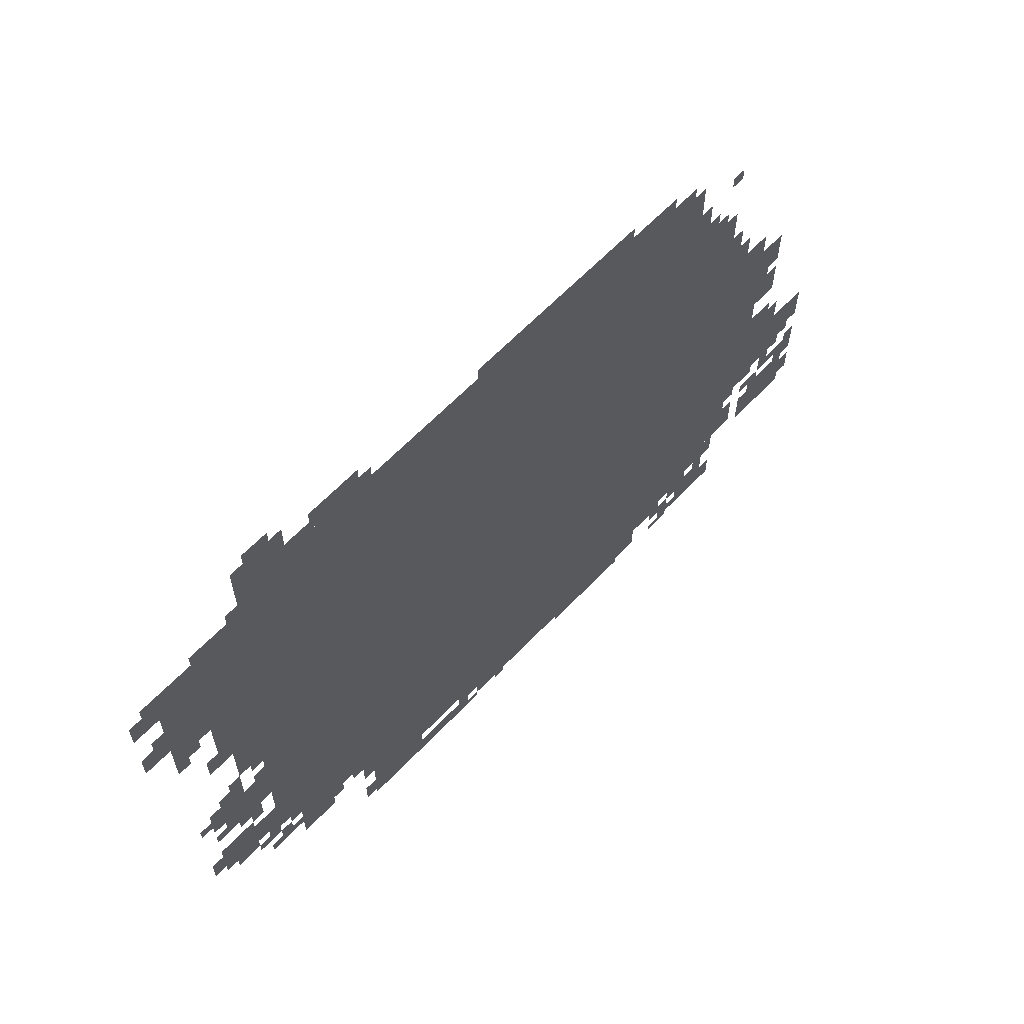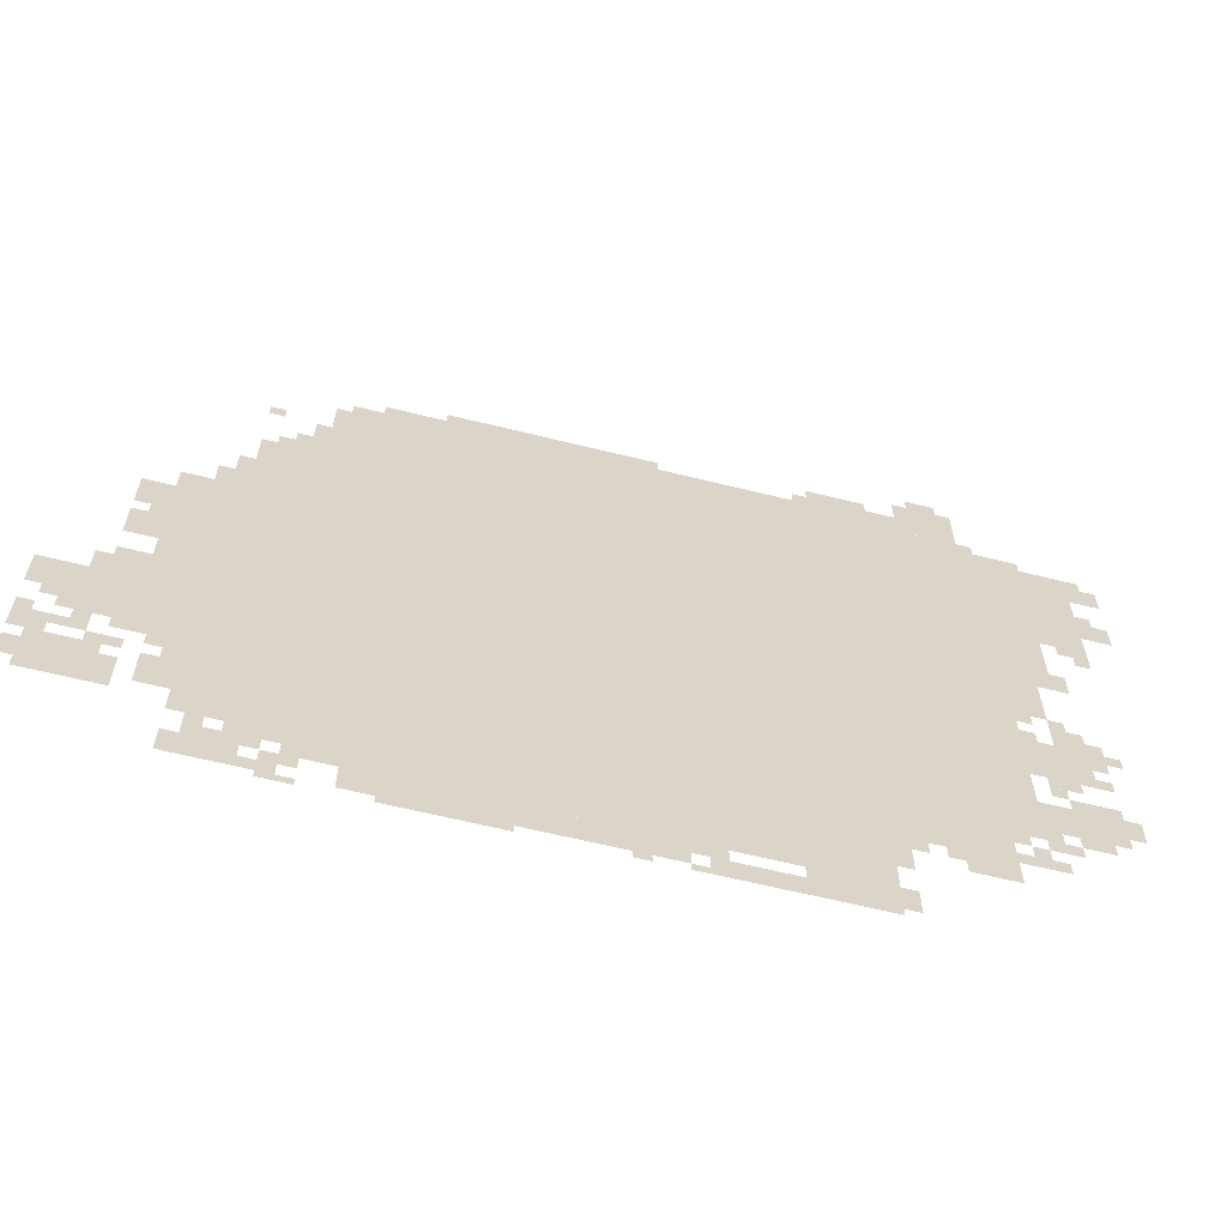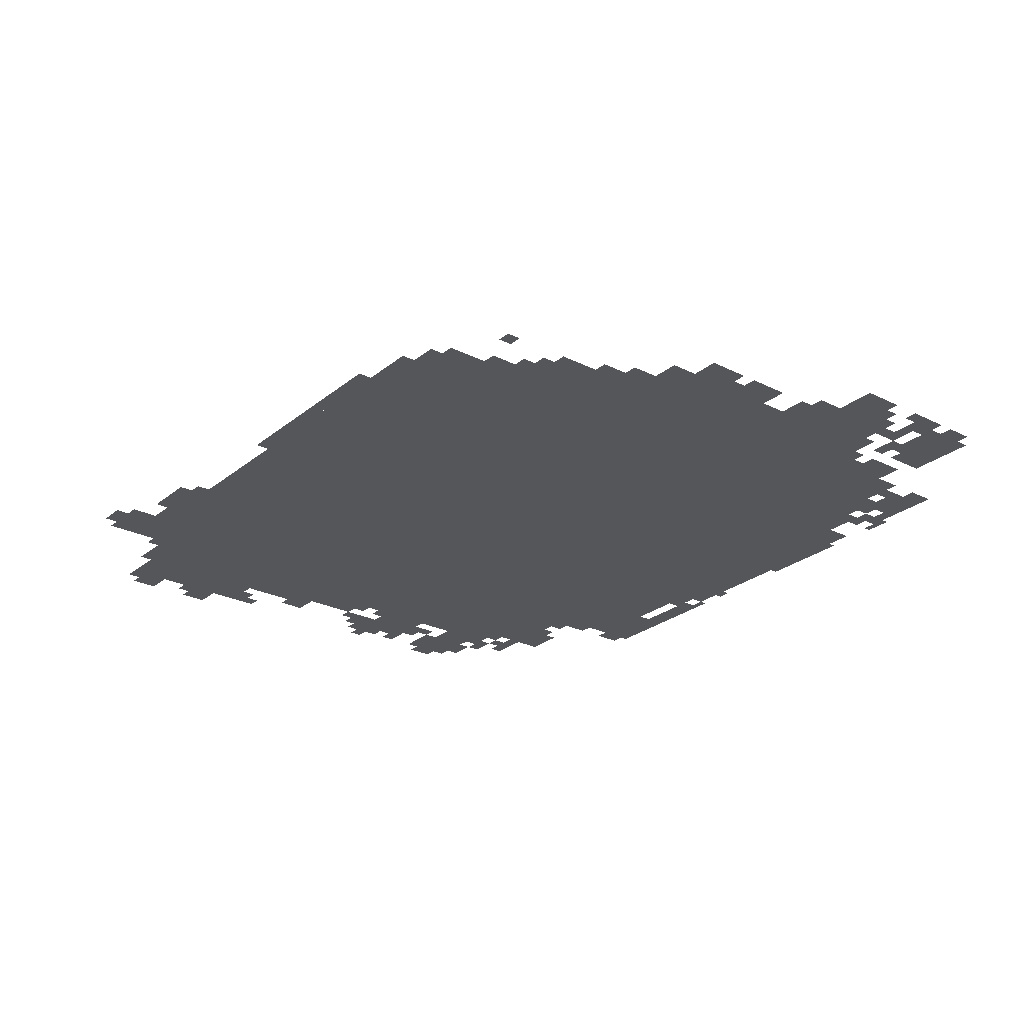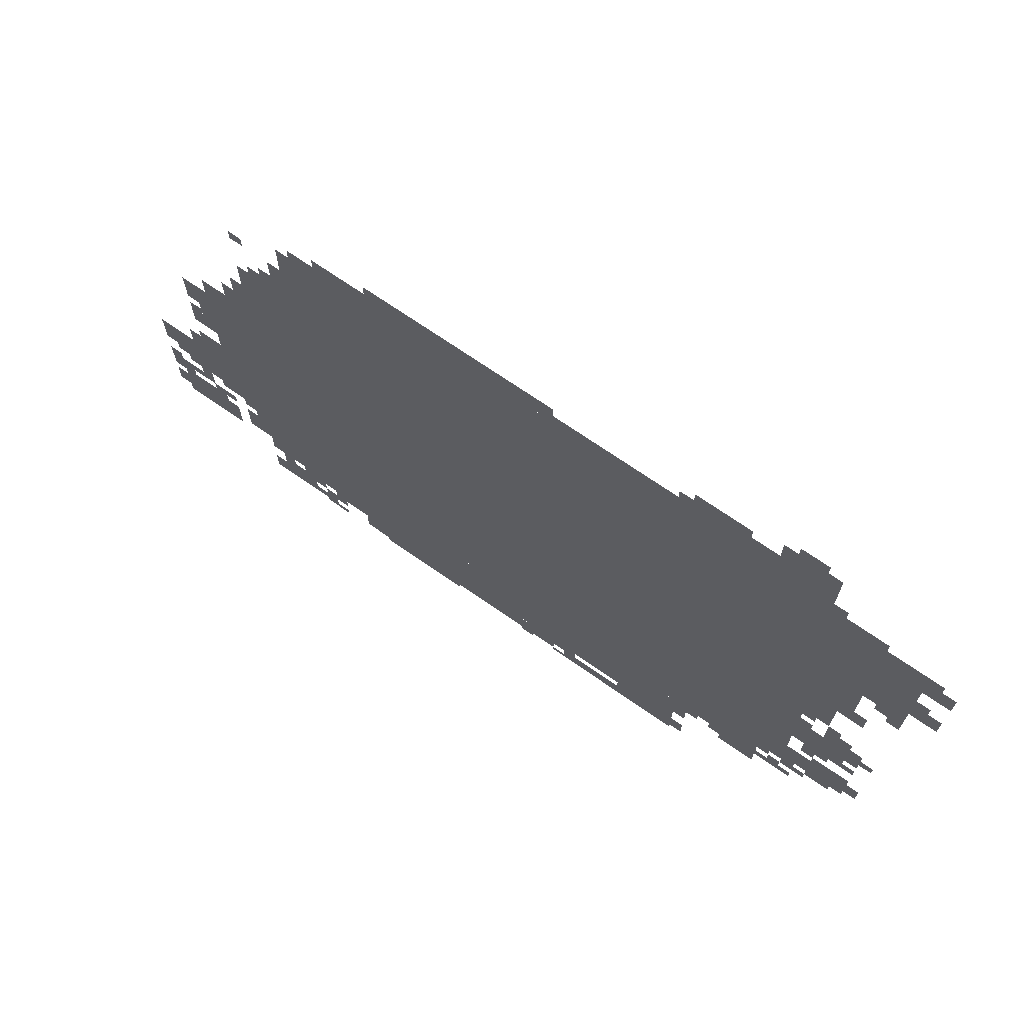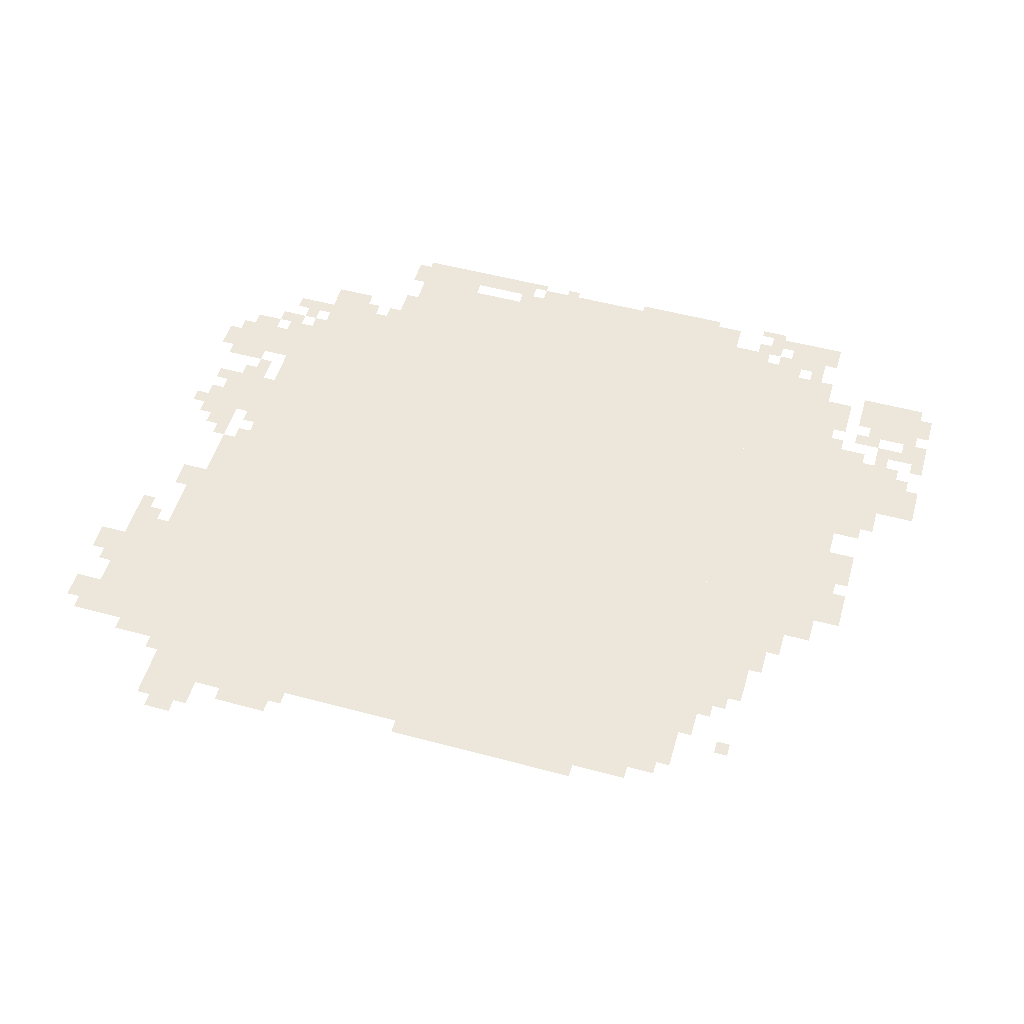
<metadata>
{"format":"obj","ext":"obj","renderer":"f3d","projection":"perspective","resolution":1024,"background":"white","views":[{"elev":62.9,"azim":133.5,"up":"+Y"},{"elev":-62.8,"azim":-14.1,"up":"+Y"},{"elev":-26.0,"azim":-128.4,"up":"+Z"},{"elev":70.3,"azim":34.9,"up":"+Y"},{"elev":52.5,"azim":-163.9,"up":"+Z"}]}
</metadata>
<code>
g beiyaen_2-mesh
v -320 242 0
v -320 1490 0
v -1568 1490 0
v -1568 242 0
v -1568 626 0
v -1568 1074 0
v -1792 1074 0
v -1792 626 0
v -1568 210 0
v -1568 626 0
v -1792 626 0
v -1792 210 0
v -1056 82 0
v -1056 242 0
v -1568 242 0
v -1568 82 0
v -544 82 0
v -544 242 0
v -1056 242 0
v -1056 82 0
v -160 1170 0
v -160 1458 0
v -320 1458 0
v -320 1170 0
v -160 914 0
v -160 1170 0
v -320 1170 0
v -320 914 0
v -1568 1074 0
v -1568 1234 0
v -1728 1234 0
v -1728 1074 0
v -1856 402 0
v -1856 626 0
v -1952 626 0
v -1952 402 0
v -1792 370 0
v -1792 690 0
v -1856 690 0
v -1856 370 0
v -1792 690 0
v -1792 1010 0
v -1856 1010 0
v -1856 690 0
v -288 1490 0
v -288 1522 0
v -896 1522 0
v -896 1490 0
v -896 1490 0
v -896 1522 0
v -1504 1522 0
v -1504 1490 0
v -1184 18 0
v -1184 82 0
v -1472 82 0
v -1472 18 0
v -256 626 0
v -256 914 0
v -320 914 0
v -320 626 0
v -256 338 0
v -256 626 0
v -320 626 0
v -320 338 0
v -896 18 0
v -896 82 0
v -1184 82 0
v -1184 18 0
v -128 562 0
v -128 690 0
v -256 690 0
v -256 562 0
v -1888 178 0
v -1888 306 0
v -2016 306 0
v -2016 178 0
v -96 370 0
v -96 466 0
v -256 466 0
v -256 370 0
v -64 1106 0
v -64 1266 0
v -160 1266 0
v -160 1106 0
v -64 1266 0
v -64 1426 0
v -160 1426 0
v -160 1266 0
v -288 1522 0
v -288 1618 0
v -416 1618 0
v -416 1522 0
v -704 0 0
v -704 50 0
v -864 50 0
v -864 0 0
v -544 0 0
v -544 50 0
v -704 50 0
v -704 0 0
v -1952 466 0
v -1952 562 0
v -2047 562 0
v -2047 466 0
v -1632 18 0
v -1632 114 0
v -1728 114 0
v -1728 18 0
v -480 1522 0
v -480 1586 0
v -608 1586 0
v -608 1522 0
v -1568 1234 0
v -1568 1362 0
v -1632 1362 0
v -1632 1234 0
v -192 786 0
v -192 914 0
v -256 914 0
v -256 786 0
v -928 1522 0
v -928 1554 0
v -1152 1554 0
v -1152 1522 0
v -1152 1522 0
v -1152 1554 0
v -1376 1554 0
v -1376 1522 0
v -320 178 0
v -320 242 0
v -416 242 0
v -416 178 0
v -1568 146 0
v -1568 210 0
v -1664 210 0
v -1664 146 0
v -1664 146 0
v -1664 210 0
v -1760 210 0
v -1760 146 0
v 0 1170 0
v 0 1234 0
v -64 1234 0
v -64 1170 0
v 0 1330 0
v 0 1394 0
v -64 1394 0
v -64 1330 0
v -128 690 0
v -128 754 0
v -192 754 0
v -192 690 0
v -1184 0 0
v -1184 18 0
v -1312 18 0
v -1312 0 0
v -1856 818 0
v -1856 946 0
v -1888 946 0
v -1888 818 0
v -1312 0 0
v -1312 18 0
v -1408 18 0
v -1408 0 0
v -1856 722 0
v -1856 818 0
v -1888 818 0
v -1888 722 0
v -512 50 0
v -512 82 0
v -608 82 0
v -608 50 0
v -608 50 0
v -608 82 0
v -704 82 0
v -704 50 0
v -256 1458 0
v -256 1490 0
v -320 1490 0
v -320 1458 0
v -416 1522 0
v -416 1554 0
v -480 1554 0
v -480 1522 0
v -1632 1234 0
v -1632 1298 0
v -1664 1298 0
v -1664 1234 0
v -64 1042 0
v -64 1106 0
v -96 1106 0
v -96 1042 0
v -1728 1074 0
v -1728 1138 0
v -1760 1138 0
v -1760 1074 0
v -1728 18 0
v -1728 82 0
v -1760 82 0
v -1760 18 0
v -1568 114 0
v -1568 146 0
v -1632 146 0
v -1632 114 0
v -1568 18 0
v -1568 82 0
v -1600 82 0
v -1600 18 0
v -320 1618 0
v -320 1650 0
v -384 1650 0
v -384 1618 0
v -832 50 0
v -832 82 0
v -896 82 0
v -896 50 0
v -224 306 0
v -224 370 0
v -256 370 0
v -256 306 0
v -128 338 0
v -128 370 0
v -192 370 0
v -192 338 0
v -1856 306 0
v -1856 338 0
v -1920 338 0
v -1920 306 0
v -2016 210 0
v -2016 274 0
v -2047 274 0
v -2047 210 0
v -1984 306 0
v -1984 338 0
v -2047 338 0
v -2047 306 0
v -1856 626 0
v -1856 658 0
v -1920 658 0
v -1920 626 0
v -128 914 0
v -128 978 0
v -160 978 0
v -160 914 0
v -160 530 0
v -160 562 0
v -224 562 0
v -224 530 0
v -1952 402 0
v -1952 466 0
v -1984 466 0
v -1984 402 0
v -64 402 0
v -64 466 0
v -96 466 0
v -96 402 0
v -96 658 0
v -96 722 0
v -128 722 0
v -128 658 0
v -1920 338 0
v -1920 370 0
v -1984 370 0
v -1984 338 0
v -1792 242 0
v -1792 306 0
v -1824 306 0
v -1824 242 0
v -1888 754 0
v -1888 818 0
v -1920 818 0
v -1920 754 0
v -1984 338 0
v -1984 370 0
v -2047 370 0
v -2047 338 0
v -1568 1394 0
v -1568 1458 0
v -1600 1458 0
v -1600 1394 0
v -1888 882 0
v -1888 946 0
v -1920 946 0
v -1920 882 0
v -96 466 0
v -96 498 0
v -160 498 0
v -160 466 0
v -512 178 0
v -512 242 0
v -544 242 0
v -544 178 0
v -224 242 0
v -224 274 0
v -288 274 0
v -288 242 0
v -1856 210 0
v -1856 274 0
v -1888 274 0
v -1888 210 0
v -192 306 0
v -192 338 0
v -224 338 0
v -224 306 0
v -96 562 0
v -96 594 0
v -128 594 0
v -128 562 0
v -288 306 0
v -288 338 0
v -320 338 0
v -320 306 0
v -192 498 0
v -192 530 0
v -224 530 0
v -224 498 0
v -1856 370 0
v -1856 402 0
v -1888 402 0
v -1888 370 0
v -1920 370 0
v -1920 402 0
v -1952 402 0
v -1952 370 0
v -1792 338 0
v -1792 370 0
v -1824 370 0
v -1824 338 0
v -2016 370 0
v -2016 402 0
v -2047 402 0
v -2047 370 0
v -1984 434 0
v -1984 466 0
v -2016 466 0
v -2016 434 0
v -1600 18 0
v -1600 50 0
v -1632 50 0
v -1632 18 0
v -512 18 0
v -512 50 0
v -544 50 0
v -544 18 0
v -864 0 0
v -864 18 0
v -896 18 0
v -896 0 0
v -1536 0 0
v -1536 18 0
v -1568 18 0
v -1568 0 0
v -960 0 0
v -960 18 0
v -992 18 0
v -992 0 0
v -1536 50 0
v -1536 82 0
v -1568 82 0
v -1568 50 0
v -416 210 0
v -416 242 0
v -448 242 0
v -448 210 0
v -256 274 0
v -256 306 0
v -288 306 0
v -288 274 0
v -480 210 0
v -480 242 0
v -512 242 0
v -512 210 0
v -1600 82 0
v -1600 114 0
v -1632 114 0
v -1632 82 0
v -1696 114 0
v -1696 146 0
v -1728 146 0
v -1728 114 0
v -64 658 0
v -64 690 0
v -96 690 0
v -96 658 0
v -288 242 0
v -288 274 0
v -320 274 0
v -320 242 0
v -1792 210 0
v -1792 242 0
v -1824 242 0
v -1824 210 0
v -1856 178 0
v -1856 210 0
v -1888 210 0
v -1888 178 0
v -1632 114 0
v -1632 146 0
v -1664 146 0
v -1664 114 0
v -512 146 0
v -512 178 0
v -544 178 0
v -544 146 0
v -1888 850 0
v -1888 882 0
v -1920 882 0
v -1920 850 0
v -1568 1362 0
v -1568 1394 0
v -1600 1394 0
v -1600 1362 0
v -1888 722 0
v -1888 754 0
v -1920 754 0
v -1920 722 0
v -160 466 0
v -160 498 0
v -192 498 0
v -192 466 0
v -96 626 0
v -96 658 0
v -128 658 0
v -128 626 0
v -96 1074 0
v -96 1106 0
v -128 1106 0
v -128 1074 0
v -1664 1234 0
v -1664 1266 0
v -1696 1266 0
v -1696 1234 0
v -160 754 0
v -160 786 0
v -192 786 0
v -192 754 0
v -224 690 0
v -224 722 0
v -256 722 0
v -256 690 0
v -224 754 0
v -224 786 0
v -256 786 0
v -256 754 0
v -608 1522 0
v -608 1554 0
v -640 1554 0
v -640 1522 0
v -1568 0 0
v -1568 18 0
v -1600 18 0
v -1600 0 0
v -32 1394 0
v -32 1426 0
v -64 1426 0
v -64 1394 0
v -32 1234 0
v -32 1266 0
v -64 1266 0
v -64 1234 0
v -1696 1362 0
v -1696 1394 0
v -1728 1394 0
v -1728 1362 0
g beiyaen_2-mesh_0
f 3 2 1
f 1 4 3
f 7 6 5
f 5 8 7
f 11 10 9
f 9 12 11
f 15 14 13
f 13 16 15
f 19 18 17
f 17 20 19
f 23 22 21
f 21 24 23
f 27 26 25
f 25 28 27
f 31 30 29
f 29 32 31
f 35 34 33
f 33 36 35
f 39 38 37
f 37 40 39
f 43 42 41
f 41 44 43
f 47 46 45
f 45 48 47
f 51 50 49
f 49 52 51
f 55 54 53
f 53 56 55
f 59 58 57
f 57 60 59
f 63 62 61
f 61 64 63
f 67 66 65
f 65 68 67
f 71 70 69
f 69 72 71
f 75 74 73
f 73 76 75
f 79 78 77
f 77 80 79
f 83 82 81
f 81 84 83
f 87 86 85
f 85 88 87
f 91 90 89
f 89 92 91
f 95 94 93
f 93 96 95
f 99 98 97
f 97 100 99
f 103 102 101
f 101 104 103
f 107 106 105
f 105 108 107
f 111 110 109
f 109 112 111
f 115 114 113
f 113 116 115
f 119 118 117
f 117 120 119
f 123 122 121
f 121 124 123
f 127 126 125
f 125 128 127
f 131 130 129
f 129 132 131
f 135 134 133
f 133 136 135
f 139 138 137
f 137 140 139
f 143 142 141
f 141 144 143
f 147 146 145
f 145 148 147
f 151 150 149
f 149 152 151
f 155 154 153
f 153 156 155
f 159 158 157
f 157 160 159
f 163 162 161
f 161 164 163
f 167 166 165
f 165 168 167
f 171 170 169
f 169 172 171
f 175 174 173
f 173 176 175
f 179 178 177
f 177 180 179
f 183 182 181
f 181 184 183
f 187 186 185
f 185 188 187
f 191 190 189
f 189 192 191
f 195 194 193
f 193 196 195
f 199 198 197
f 197 200 199
f 203 202 201
f 201 204 203
f 207 206 205
f 205 208 207
f 211 210 209
f 209 212 211
f 215 214 213
f 213 216 215
f 219 218 217
f 217 220 219
f 223 222 221
f 221 224 223
f 227 226 225
f 225 228 227
f 231 230 229
f 229 232 231
f 235 234 233
f 233 236 235
f 239 238 237
f 237 240 239
f 243 242 241
f 241 244 243
f 247 246 245
f 245 248 247
f 251 250 249
f 249 252 251
f 255 254 253
f 253 256 255
f 259 258 257
f 257 260 259
f 263 262 261
f 261 264 263
f 267 266 265
f 265 268 267
f 271 270 269
f 269 272 271
f 275 274 273
f 273 276 275
f 279 278 277
f 277 280 279
f 283 282 281
f 281 284 283
f 287 286 285
f 285 288 287
f 291 290 289
f 289 292 291
f 295 294 293
f 293 296 295
f 299 298 297
f 297 300 299
f 303 302 301
f 301 304 303
f 307 306 305
f 305 308 307
f 311 310 309
f 309 312 311
f 315 314 313
f 313 316 315
f 319 318 317
f 317 320 319
f 323 322 321
f 321 324 323
f 327 326 325
f 325 328 327
f 331 330 329
f 329 332 331
f 335 334 333
f 333 336 335
f 339 338 337
f 337 340 339
f 343 342 341
f 341 344 343
f 347 346 345
f 345 348 347
f 351 350 349
f 349 352 351
f 355 354 353
f 353 356 355
f 359 358 357
f 357 360 359
f 363 362 361
f 361 364 363
f 367 366 365
f 365 368 367
f 371 370 369
f 369 372 371
f 375 374 373
f 373 376 375
f 379 378 377
f 377 380 379
f 383 382 381
f 381 384 383
f 387 386 385
f 385 388 387
f 391 390 389
f 389 392 391
f 395 394 393
f 393 396 395
f 399 398 397
f 397 400 399
f 403 402 401
f 401 404 403
f 407 406 405
f 405 408 407
f 411 410 409
f 409 412 411
f 415 414 413
f 413 416 415
f 419 418 417
f 417 420 419
f 423 422 421
f 421 424 423
f 427 426 425
f 425 428 427
f 431 430 429
f 429 432 431
f 435 434 433
f 433 436 435
f 439 438 437
f 437 440 439
f 443 442 441
f 441 444 443
f 447 446 445
f 445 448 447
f 451 450 449
f 449 452 451
f 455 454 453
f 453 456 455
f 459 458 457
f 457 460 459
f 463 462 461
f 461 464 463

</code>
